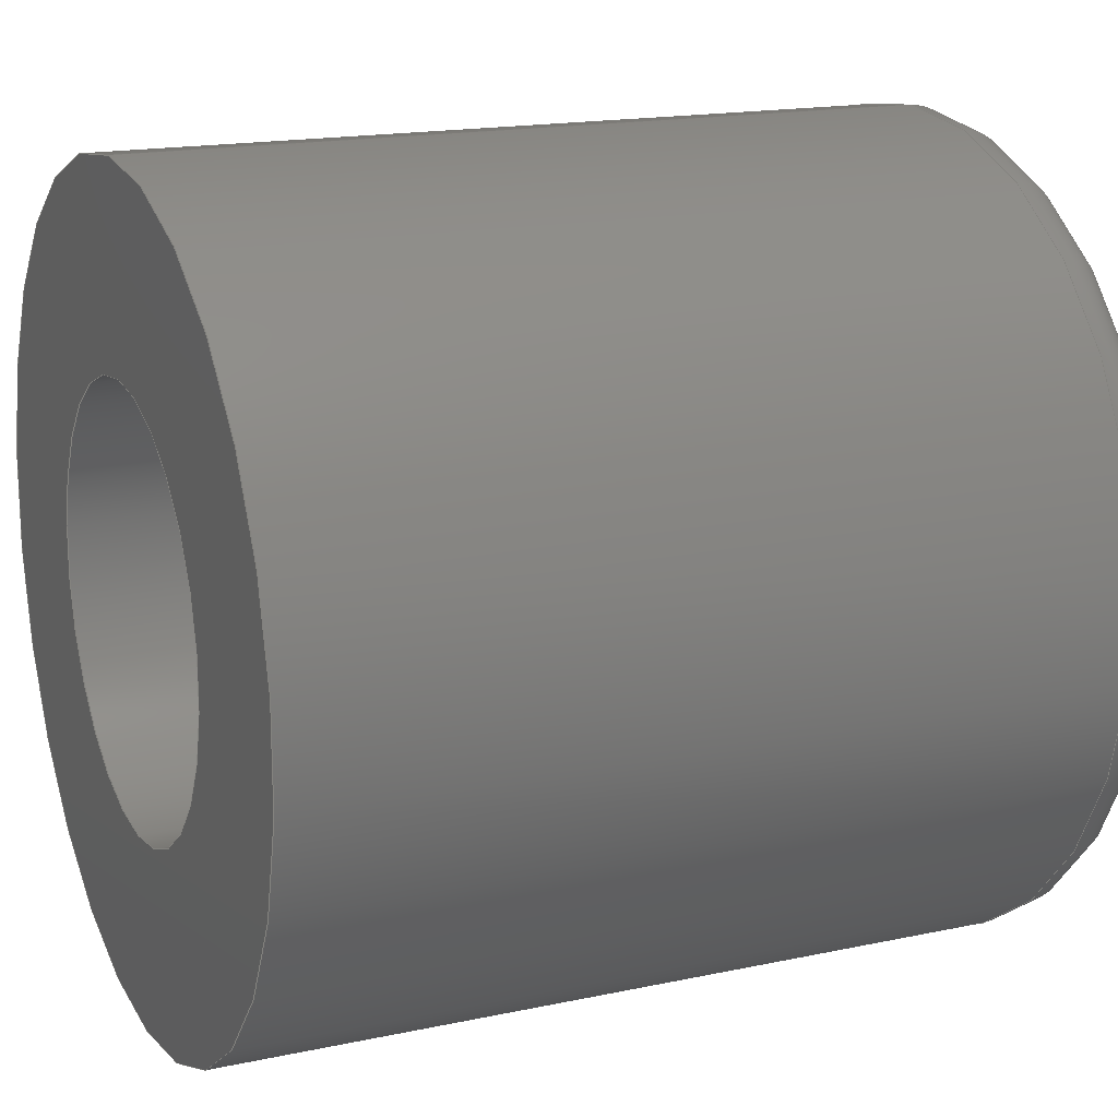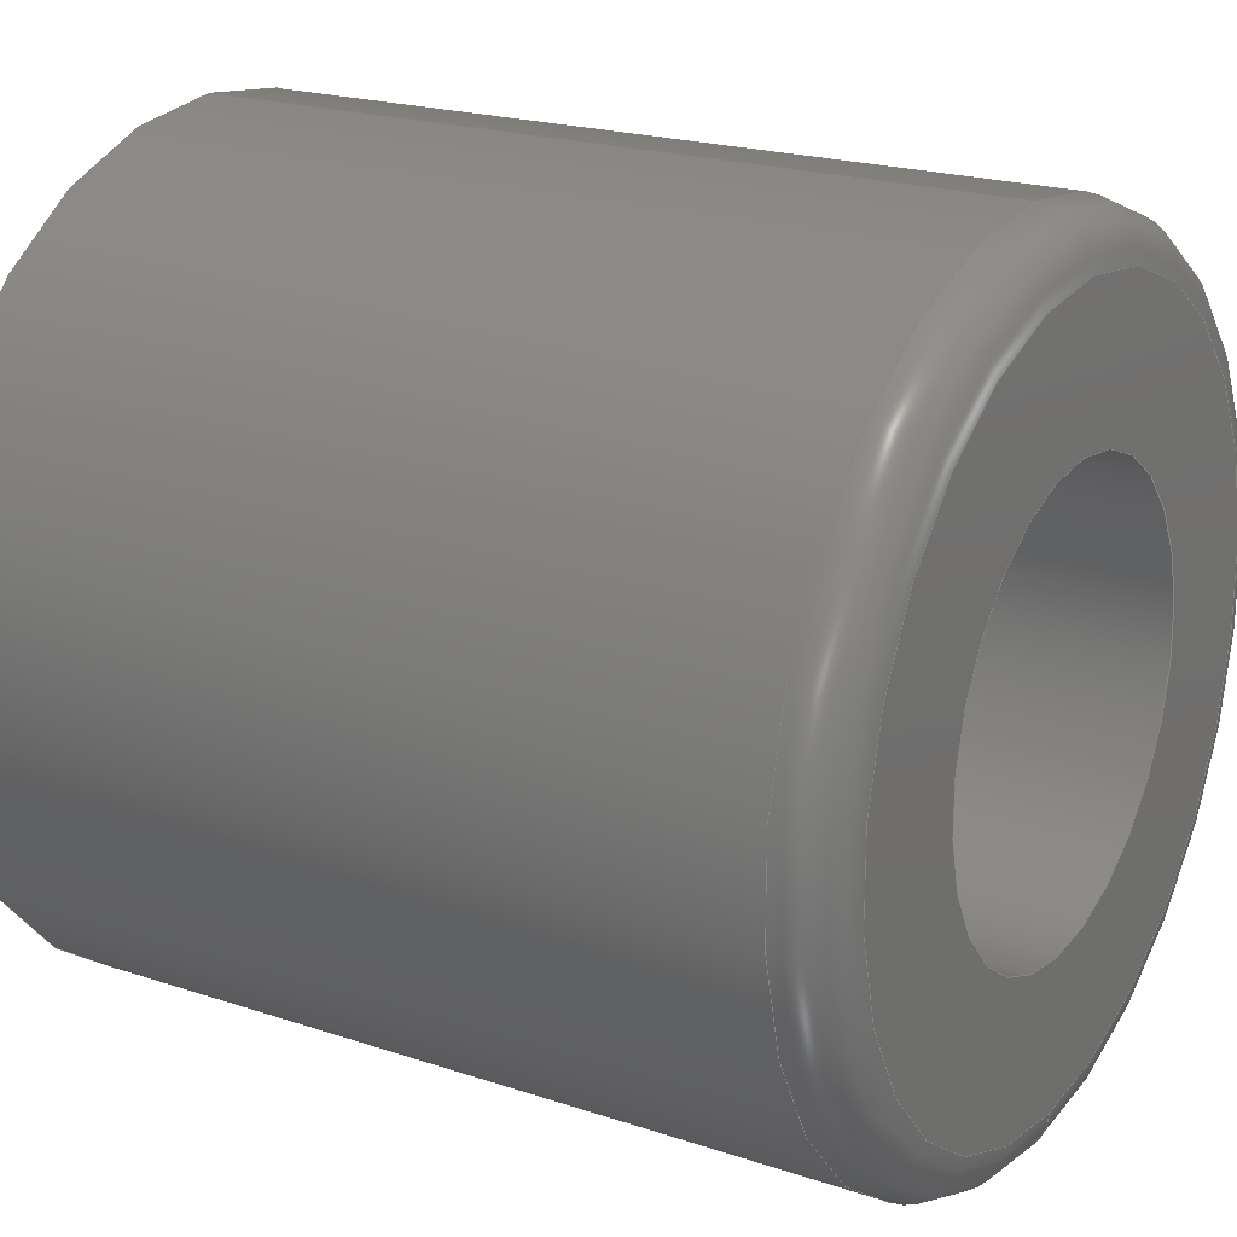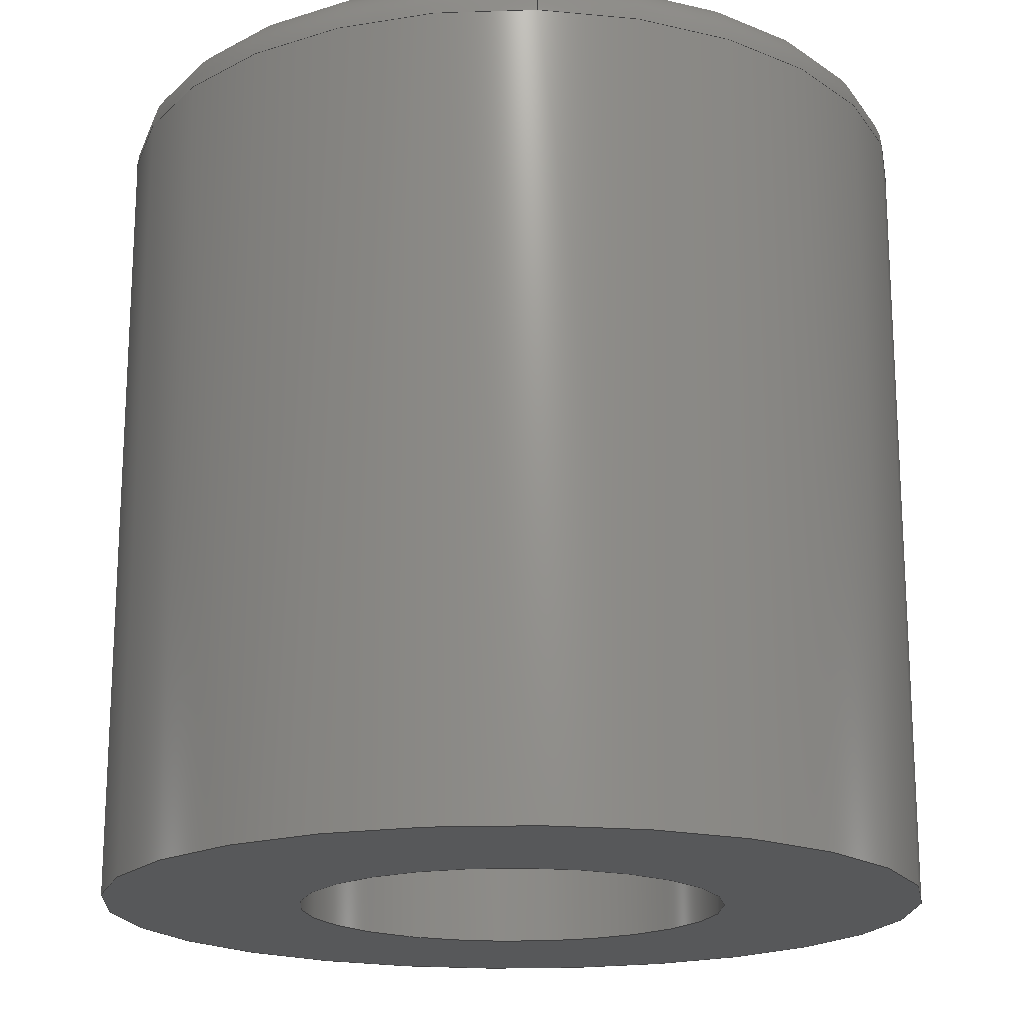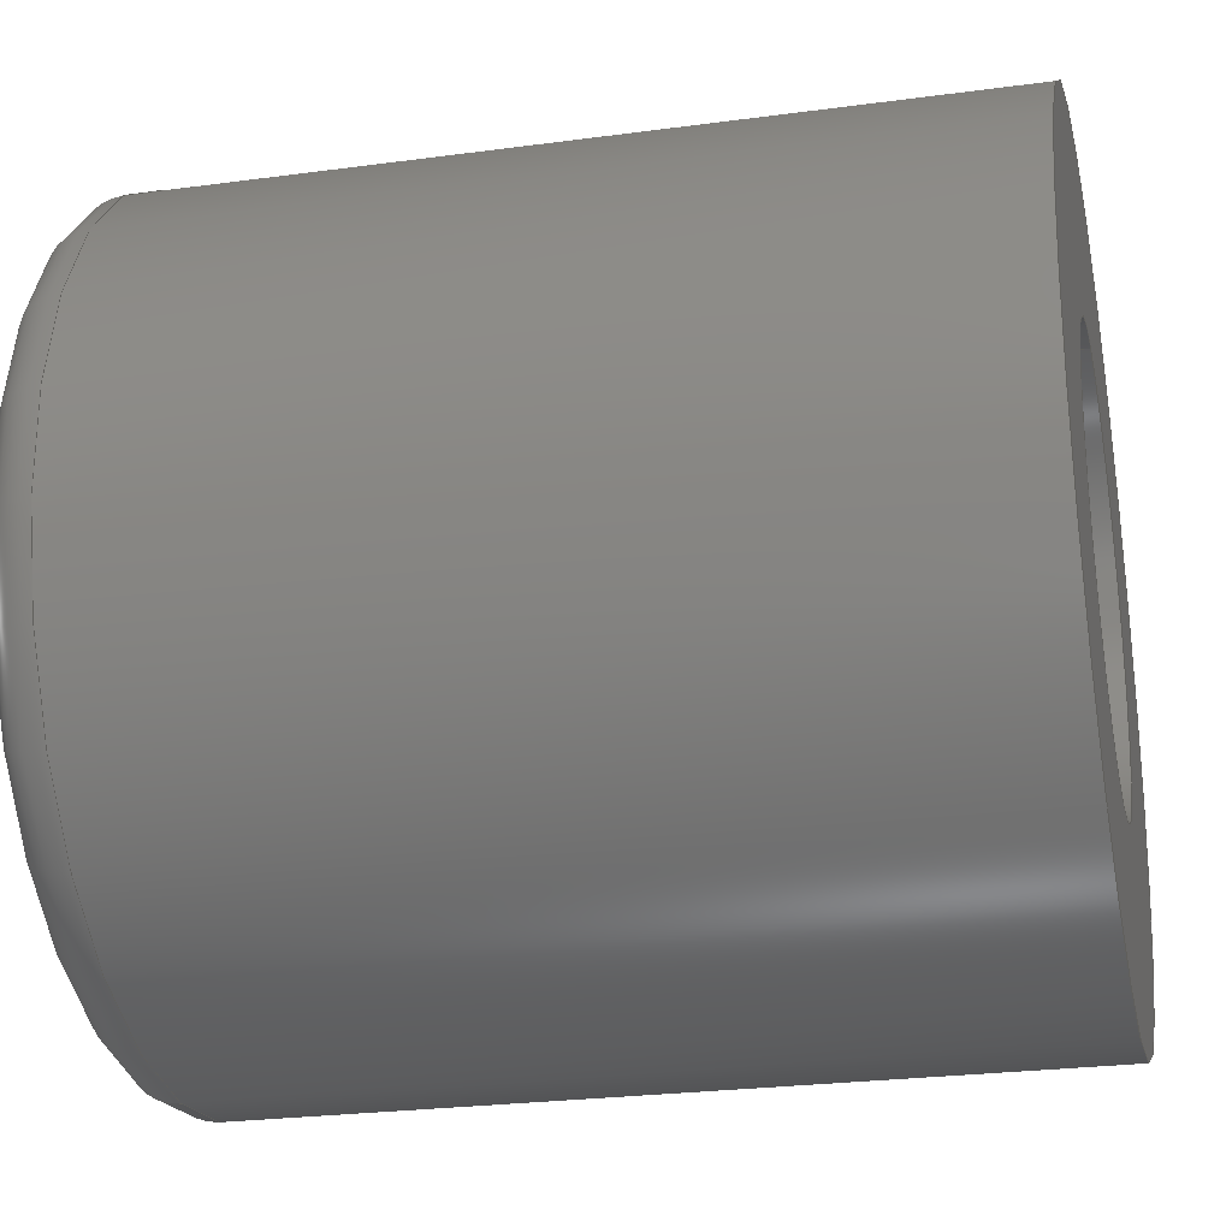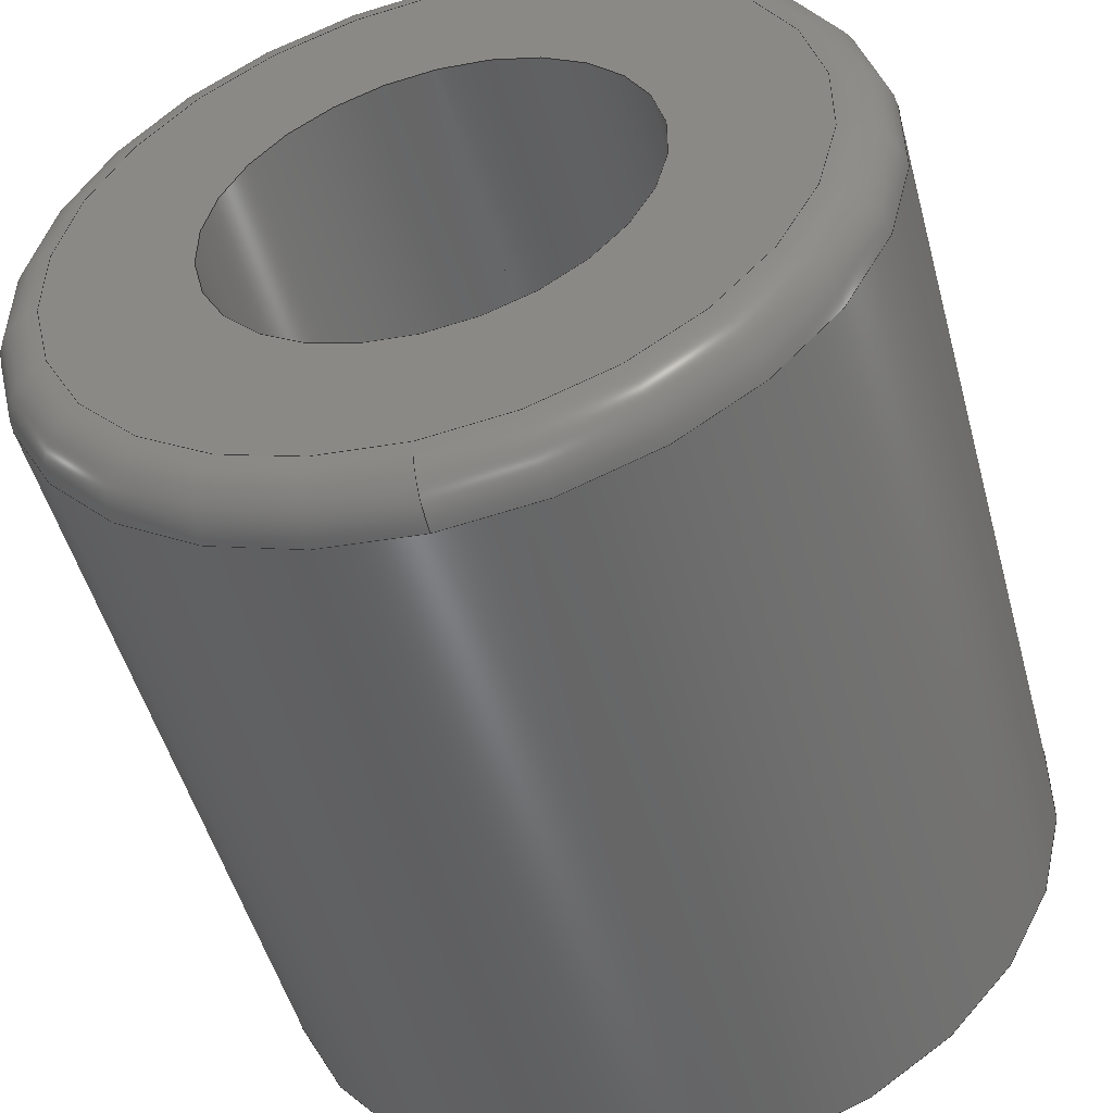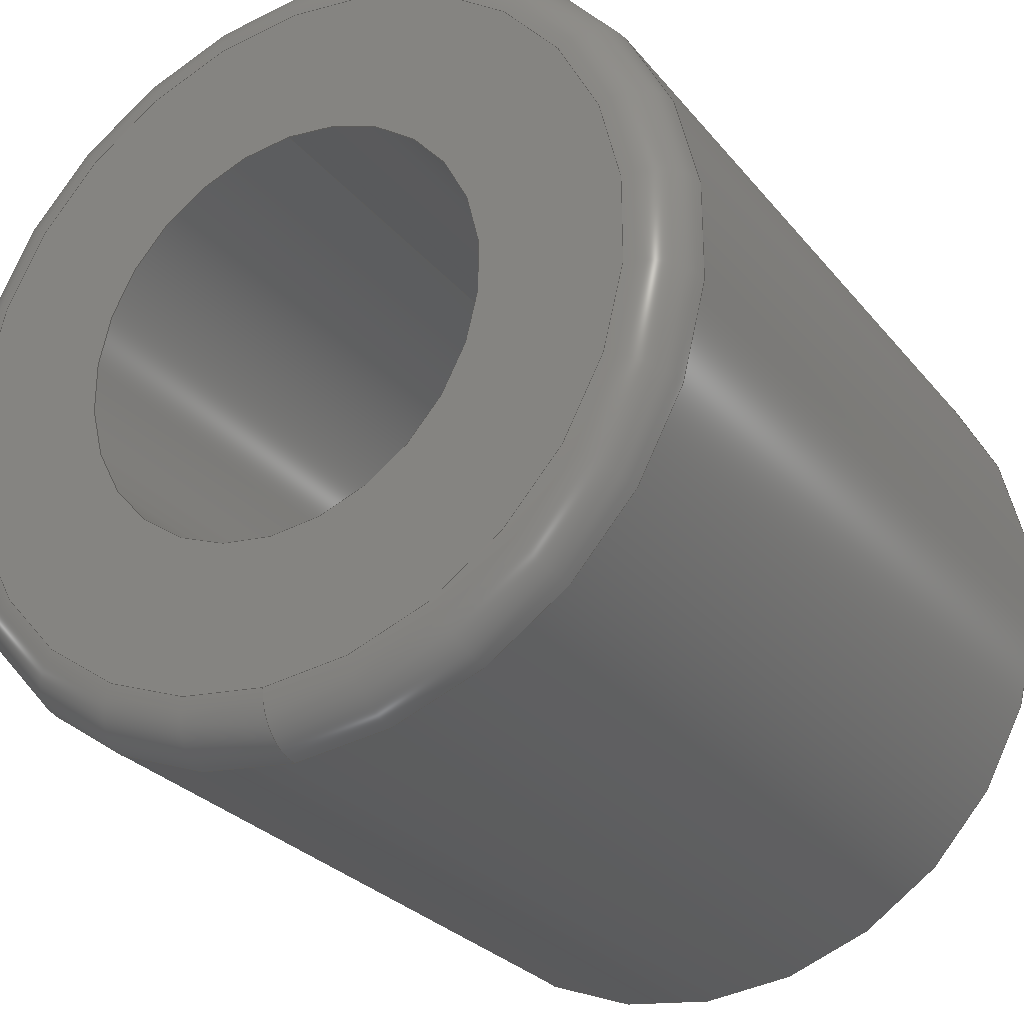
<metadata>
{"format":"step","ext":"step","renderer":"f3d","projection":"perspective","resolution":1024,"background":"white","views":[{"elev":16.6,"azim":66.3,"up":"+Z"},{"elev":20.6,"azim":121.3,"up":"+Z"},{"elev":-18.4,"azim":176.6,"up":"+Y"},{"elev":-25.3,"azim":-77.7,"up":"+Z"},{"elev":-50.9,"azim":-164.8,"up":"+Z"},{"elev":-27.6,"azim":-149.6,"up":"+Z"}]}
</metadata>
<code>
ISO-10303-21;
DATA;
#1=MECHANICAL_DESIGN_GEOMETRIC_PRESENTATION_REPRESENTATION('',(#4),#198);
#2=SHAPE_REPRESENTATION_RELATIONSHIP('SRR','None',#208,#3);
#3=ADVANCED_BREP_SHAPE_REPRESENTATION('',(#5),#197);
#4=STYLED_ITEM('',(#217),#5);
#5=MANIFOLD_SOLID_BREP('NONE',#94);
#6=TOROIDAL_SURFACE('',#122,0.14,0.02);
#7=FACE_BOUND('',#18,.T.);
#8=FACE_BOUND('',#22,.T.);
#9=PLANE('',#119);
#10=PLANE('',#129);
#11=FACE_OUTER_BOUND('',#16,.T.);
#12=FACE_OUTER_BOUND('',#17,.T.);
#13=FACE_OUTER_BOUND('',#19,.T.);
#14=FACE_OUTER_BOUND('',#20,.T.);
#15=FACE_OUTER_BOUND('',#21,.T.);
#16=EDGE_LOOP('',(#61,#62,#63,#64,#65,#66));
#17=EDGE_LOOP('',(#67,#68));
#18=EDGE_LOOP('',(#69,#70));
#19=EDGE_LOOP('',(#71,#72,#73,#74,#75,#76));
#20=EDGE_LOOP('',(#77,#78,#79,#80,#81,#82));
#21=EDGE_LOOP('',(#83,#84));
#22=EDGE_LOOP('',(#85,#86));
#23=LINE('',#172,#25);
#24=LINE('',#192,#26);
#25=VECTOR('',#136,0.16);
#26=VECTOR('',#161,0.0835);
#27=CIRCLE('',#115,0.16);
#28=CIRCLE('',#116,0.16);
#29=CIRCLE('',#117,0.16);
#30=CIRCLE('',#118,0.16);
#31=CIRCLE('',#120,0.0835);
#32=CIRCLE('',#121,0.0835);
#33=CIRCLE('',#123,0.14);
#34=CIRCLE('',#124,0.14);
#35=CIRCLE('',#125,0.02);
#36=CIRCLE('',#127,0.0835);
#37=CIRCLE('',#128,0.0835);
#38=VERTEX_POINT('',#168);
#39=VERTEX_POINT('',#169);
#40=VERTEX_POINT('',#171);
#41=VERTEX_POINT('',#173);
#42=VERTEX_POINT('',#178);
#43=VERTEX_POINT('',#179);
#44=VERTEX_POINT('',#183);
#45=VERTEX_POINT('',#184);
#46=VERTEX_POINT('',#189);
#47=VERTEX_POINT('',#190);
#48=EDGE_CURVE('',#38,#39,#27,.T.);
#49=EDGE_CURVE('',#39,#40,#23,.T.);
#50=EDGE_CURVE('',#40,#41,#28,.T.);
#51=EDGE_CURVE('',#41,#40,#29,.T.);
#52=EDGE_CURVE('',#39,#38,#30,.T.);
#53=EDGE_CURVE('',#42,#43,#31,.T.);
#54=EDGE_CURVE('',#43,#42,#32,.T.);
#55=EDGE_CURVE('',#44,#45,#33,.T.);
#56=EDGE_CURVE('',#45,#44,#34,.T.);
#57=EDGE_CURVE('',#45,#41,#35,.T.);
#58=EDGE_CURVE('',#46,#47,#36,.T.);
#59=EDGE_CURVE('',#47,#43,#24,.T.);
#60=EDGE_CURVE('',#47,#46,#37,.T.);
#61=ORIENTED_EDGE('',*,*,#48,.T.);
#62=ORIENTED_EDGE('',*,*,#49,.T.);
#63=ORIENTED_EDGE('',*,*,#50,.T.);
#64=ORIENTED_EDGE('',*,*,#51,.T.);
#65=ORIENTED_EDGE('',*,*,#49,.F.);
#66=ORIENTED_EDGE('',*,*,#52,.T.);
#67=ORIENTED_EDGE('',*,*,#48,.F.);
#68=ORIENTED_EDGE('',*,*,#52,.F.);
#69=ORIENTED_EDGE('',*,*,#53,.T.);
#70=ORIENTED_EDGE('',*,*,#54,.T.);
#71=ORIENTED_EDGE('',*,*,#55,.F.);
#72=ORIENTED_EDGE('',*,*,#56,.F.);
#73=ORIENTED_EDGE('',*,*,#57,.T.);
#74=ORIENTED_EDGE('',*,*,#50,.F.);
#75=ORIENTED_EDGE('',*,*,#51,.F.);
#76=ORIENTED_EDGE('',*,*,#57,.F.);
#77=ORIENTED_EDGE('',*,*,#58,.T.);
#78=ORIENTED_EDGE('',*,*,#59,.T.);
#79=ORIENTED_EDGE('',*,*,#53,.F.);
#80=ORIENTED_EDGE('',*,*,#54,.F.);
#81=ORIENTED_EDGE('',*,*,#59,.F.);
#82=ORIENTED_EDGE('',*,*,#60,.T.);
#83=ORIENTED_EDGE('',*,*,#55,.T.);
#84=ORIENTED_EDGE('',*,*,#56,.T.);
#85=ORIENTED_EDGE('',*,*,#58,.F.);
#86=ORIENTED_EDGE('',*,*,#60,.F.);
#87=CYLINDRICAL_SURFACE('',#114,0.16);
#88=CYLINDRICAL_SURFACE('',#126,0.0835);
#89=ADVANCED_FACE('',(#11),#87,.T.);
#90=ADVANCED_FACE('',(#12,#7),#9,.F.);
#91=ADVANCED_FACE('',(#13),#6,.T.);
#92=ADVANCED_FACE('',(#14),#88,.F.);
#93=ADVANCED_FACE('',(#15,#8),#10,.T.);
#94=CLOSED_SHELL('',(#89,#90,#91,#92,#93));
#95=DERIVED_UNIT_ELEMENT(#97,1);
#96=DERIVED_UNIT_ELEMENT(#202,3);
#97=(
MASS_UNIT()
NAMED_UNIT(*)
SI_UNIT($,.GRAM.)
);
#98=DERIVED_UNIT((#95,#96));
#99=MEASURE_REPRESENTATION_ITEM('density measure',
POSITIVE_RATIO_MEASURE(1.06),#98);
#100=PROPERTY_DEFINITION_REPRESENTATION(#105,#102);
#101=PROPERTY_DEFINITION_REPRESENTATION(#106,#103);
#102=REPRESENTATION('material name',(#104),#197);
#103=REPRESENTATION('density',(#99),#197);
#104=DESCRIPTIVE_REPRESENTATION_ITEM('ABS Plastic','ABS Plastic');
#105=PROPERTY_DEFINITION('material property','material name',#210);
#106=PROPERTY_DEFINITION('material property','density of part',#210);
#107=DATE_TIME_ROLE('creation_date');
#108=APPLIED_DATE_AND_TIME_ASSIGNMENT(#109,#107,(#210));
#109=DATE_AND_TIME(#110,#111);
#110=CALENDAR_DATE(2010,28,4);
#111=LOCAL_TIME(13,56,46,#112);
#112=COORDINATED_UNIVERSAL_TIME_OFFSET(0,0,.BEHIND.);
#113=AXIS2_PLACEMENT_3D('placement',#166,#130,#131);
#114=AXIS2_PLACEMENT_3D('',#167,#132,#133);
#115=AXIS2_PLACEMENT_3D('',#170,#134,#135);
#116=AXIS2_PLACEMENT_3D('',#174,#137,#138);
#117=AXIS2_PLACEMENT_3D('',#175,#139,#140);
#118=AXIS2_PLACEMENT_3D('',#176,#141,#142);
#119=AXIS2_PLACEMENT_3D('',#177,#143,#144);
#120=AXIS2_PLACEMENT_3D('',#180,#145,#146);
#121=AXIS2_PLACEMENT_3D('',#181,#147,#148);
#122=AXIS2_PLACEMENT_3D('',#182,#149,#150);
#123=AXIS2_PLACEMENT_3D('',#185,#151,#152);
#124=AXIS2_PLACEMENT_3D('',#186,#153,#154);
#125=AXIS2_PLACEMENT_3D('',#187,#155,#156);
#126=AXIS2_PLACEMENT_3D('',#188,#157,#158);
#127=AXIS2_PLACEMENT_3D('',#191,#159,#160);
#128=AXIS2_PLACEMENT_3D('',#193,#162,#163);
#129=AXIS2_PLACEMENT_3D('',#194,#164,#165);
#130=DIRECTION('axis',(0,0,1));
#131=DIRECTION('refdir',(1,0,0));
#132=DIRECTION('center_axis',(0,-1,0));
#133=DIRECTION('ref_axis',(0,0,-1));
#134=DIRECTION('center_axis',(0,1,0));
#135=DIRECTION('ref_axis',(0,0,1));
#136=DIRECTION('',(0,1,0));
#137=DIRECTION('center_axis',(0,-1,0));
#138=DIRECTION('ref_axis',(0,0,1));
#139=DIRECTION('center_axis',(0,-1,0));
#140=DIRECTION('ref_axis',(0,0,1));
#141=DIRECTION('center_axis',(0,1,0));
#142=DIRECTION('ref_axis',(0,0,1));
#143=DIRECTION('center_axis',(0,1,0));
#144=DIRECTION('ref_axis',(0,0,1));
#145=DIRECTION('center_axis',(0,1,0));
#146=DIRECTION('ref_axis',(0,0,1));
#147=DIRECTION('center_axis',(0,1,0));
#148=DIRECTION('ref_axis',(0,0,1));
#149=DIRECTION('center_axis',(0,1,0));
#150=DIRECTION('ref_axis',(0,0,1));
#151=DIRECTION('center_axis',(0,1,0));
#152=DIRECTION('ref_axis',(0,0,1));
#153=DIRECTION('center_axis',(0,1,0));
#154=DIRECTION('ref_axis',(0,0,1));
#155=DIRECTION('center_axis',(-1,0,1.225e-16));
#156=DIRECTION('ref_axis',(-1.225e-16,0,-1));
#157=DIRECTION('center_axis',(0,-1,0));
#158=DIRECTION('ref_axis',(0,0,-1));
#159=DIRECTION('center_axis',(0,1,0));
#160=DIRECTION('ref_axis',(0,0,1));
#161=DIRECTION('',(0,-1,0));
#162=DIRECTION('center_axis',(0,1,0));
#163=DIRECTION('ref_axis',(0,0,1));
#164=DIRECTION('center_axis',(0,1,0));
#165=DIRECTION('ref_axis',(0,0,1));
#166=CARTESIAN_POINT('',(0,0,0));
#167=CARTESIAN_POINT('Origin',(0,0.164,0));
#168=CARTESIAN_POINT('',(0,-0.164,-0.16));
#169=CARTESIAN_POINT('',(-1.959e-17,-0.164,0.16));
#170=CARTESIAN_POINT('Origin',(0,-0.164,0));
#171=CARTESIAN_POINT('',(-1.959e-17,0.144,0.16));
#172=CARTESIAN_POINT('',(-1.959e-17,0.164,0.16));
#173=CARTESIAN_POINT('',(0,0.144,-0.16));
#174=CARTESIAN_POINT('Origin',(0,0.144,0));
#175=CARTESIAN_POINT('Origin',(0,0.144,0));
#176=CARTESIAN_POINT('Origin',(0,-0.164,0));
#177=CARTESIAN_POINT('Origin',(0,-0.164,0));
#178=CARTESIAN_POINT('',(0,-0.164,-0.0835));
#179=CARTESIAN_POINT('',(-1.023e-17,-0.164,0.0835));
#180=CARTESIAN_POINT('Origin',(0,-0.164,0));
#181=CARTESIAN_POINT('Origin',(0,-0.164,0));
#182=CARTESIAN_POINT('Origin',(0,0.144,0));
#183=CARTESIAN_POINT('',(0,0.164,0.14));
#184=CARTESIAN_POINT('',(-1.715e-17,0.164,-0.14));
#185=CARTESIAN_POINT('Origin',(0,0.164,0));
#186=CARTESIAN_POINT('Origin',(0,0.164,0));
#187=CARTESIAN_POINT('Origin',(-1.715e-17,0.144,-0.14));
#188=CARTESIAN_POINT('Origin',(0,0.164,0));
#189=CARTESIAN_POINT('',(0,0.164,-0.0835));
#190=CARTESIAN_POINT('',(-1.023e-17,0.164,0.0835));
#191=CARTESIAN_POINT('Origin',(0,0.164,0));
#192=CARTESIAN_POINT('',(-1.023e-17,0.164,0.0835));
#193=CARTESIAN_POINT('Origin',(0,0.164,0));
#194=CARTESIAN_POINT('Origin',(0,0.164,0));
#195=UNCERTAINTY_MEASURE_WITH_UNIT(LENGTH_MEASURE(0.0003937),
#200,'DISTANCE_ACCURACY_VALUE',
'Maximum model space distance between geometric entities at asserted c
onnectivities');
#196=UNCERTAINTY_MEASURE_WITH_UNIT(LENGTH_MEASURE(0.0003937),
#200,'DISTANCE_ACCURACY_VALUE',
'Maximum model space distance between geometric entities at asserted c
onnectivities');
#197=(
GEOMETRIC_REPRESENTATION_CONTEXT(3)
GLOBAL_UNCERTAINTY_ASSIGNED_CONTEXT((#195))
GLOBAL_UNIT_ASSIGNED_CONTEXT((#200,#205,#204))
REPRESENTATION_CONTEXT('','3D')
);
#198=(
GEOMETRIC_REPRESENTATION_CONTEXT(3)
GLOBAL_UNCERTAINTY_ASSIGNED_CONTEXT((#196))
GLOBAL_UNIT_ASSIGNED_CONTEXT((#200,#205,#204))
REPRESENTATION_CONTEXT('','3D')
);
#199=DIMENSIONAL_EXPONENTS(1,0,0,0,0,0,0);
#200=(
CONVERSION_BASED_UNIT('inch',#203)
LENGTH_UNIT()
NAMED_UNIT(#199)
);
#201=(
LENGTH_UNIT()
NAMED_UNIT(*)
SI_UNIT(.MILLI.,.METRE.)
);
#202=(
LENGTH_UNIT()
NAMED_UNIT(*)
SI_UNIT(.CENTI.,.METRE.)
);
#203=LENGTH_MEASURE_WITH_UNIT(LENGTH_MEASURE(25.4),#201);
#204=(
NAMED_UNIT(*)
SI_UNIT($,.STERADIAN.)
SOLID_ANGLE_UNIT()
);
#205=(
NAMED_UNIT(*)
PLANE_ANGLE_UNIT()
SI_UNIT($,.RADIAN.)
);
#206=SHAPE_DEFINITION_REPRESENTATION(#207,#208);
#207=PRODUCT_DEFINITION_SHAPE('',$,#210);
#208=SHAPE_REPRESENTATION('',(#113),#197);
#209=PRODUCT_DEFINITION_CONTEXT('part definition',#214,'design');
#210=PRODUCT_DEFINITION('Spacer (Thick), 8mm','Spacer (Thick), 8mm',#211,
#209);
#211=PRODUCT_DEFINITION_FORMATION('',$,#216);
#212=PRODUCT_RELATED_PRODUCT_CATEGORY('Spacer (Thick), 8mm',
'Spacer (Thick), 8mm',(#216));
#213=APPLICATION_PROTOCOL_DEFINITION('international standard',
'automotive_design',2009,#214);
#214=APPLICATION_CONTEXT(
'Core Data for Automotive Mechanical Design Process');
#215=PRODUCT_CONTEXT('part definition',#214,'mechanical');
#216=PRODUCT('Spacer (Thick), 8mm','Spacer (Thick), 8mm',$,(#215));
#217=PRESENTATION_STYLE_ASSIGNMENT((#218));
#218=SURFACE_STYLE_USAGE(.BOTH.,#219);
#219=SURFACE_SIDE_STYLE('',(#220));
#220=SURFACE_STYLE_FILL_AREA(#221);
#221=FILL_AREA_STYLE('',(#222));
#222=FILL_AREA_STYLE_COLOUR('',#223);
#223=COLOUR_RGB('',0.3216,0.3216,0.3216);
ENDSEC;
END-ISO-10303-21;

</code>
